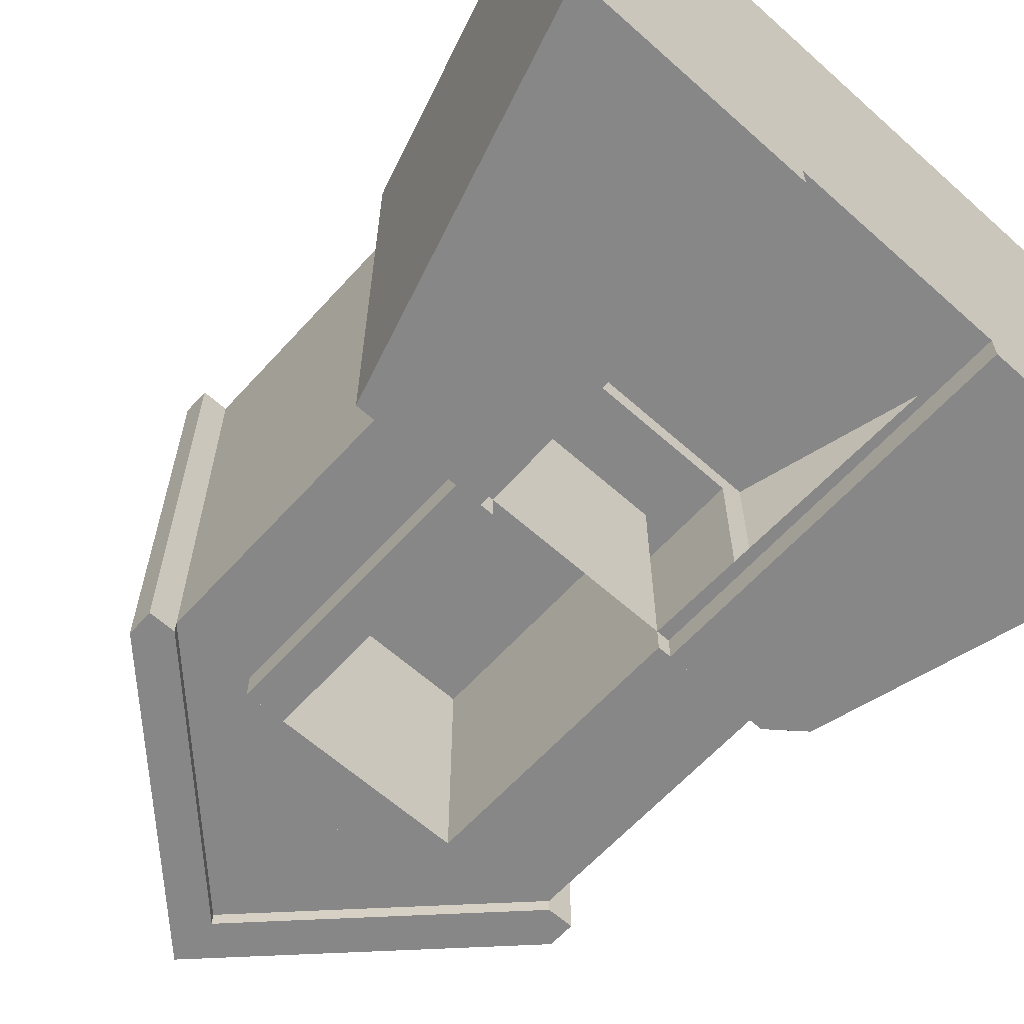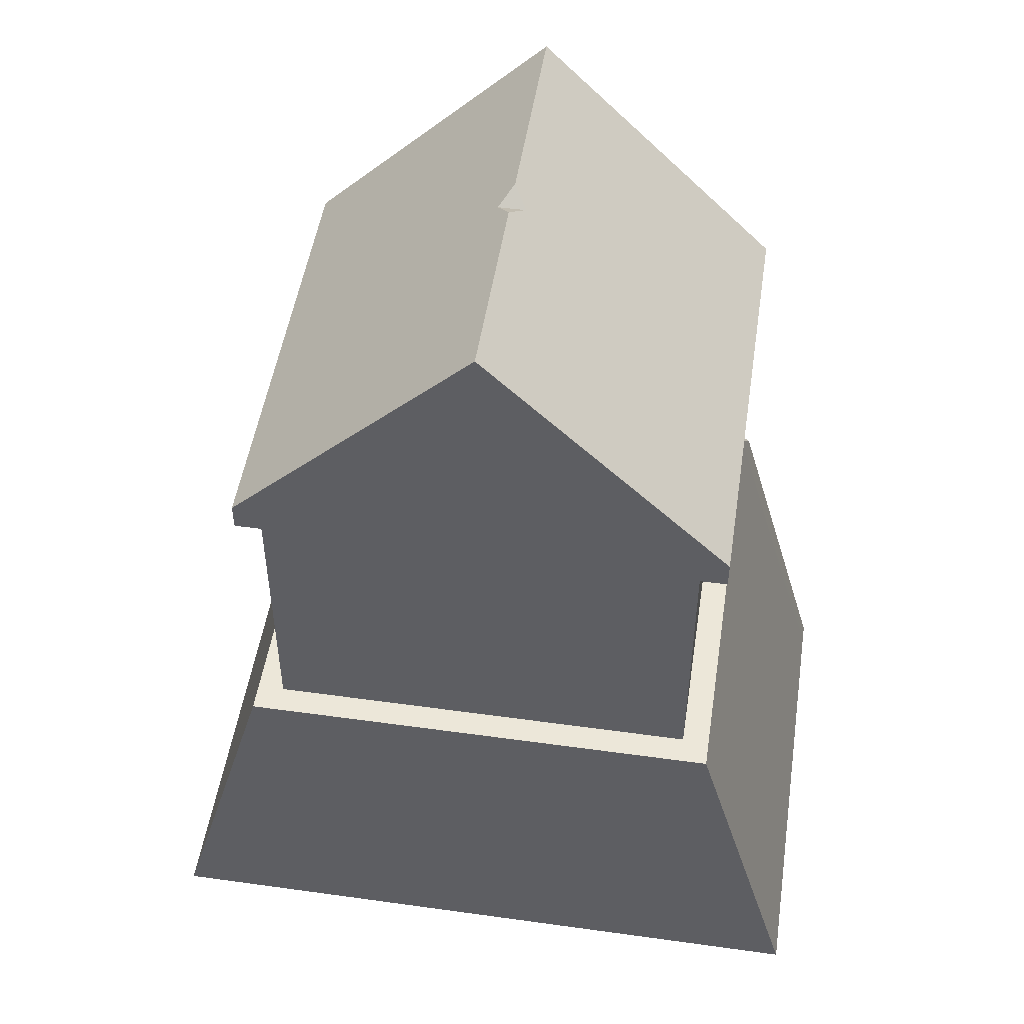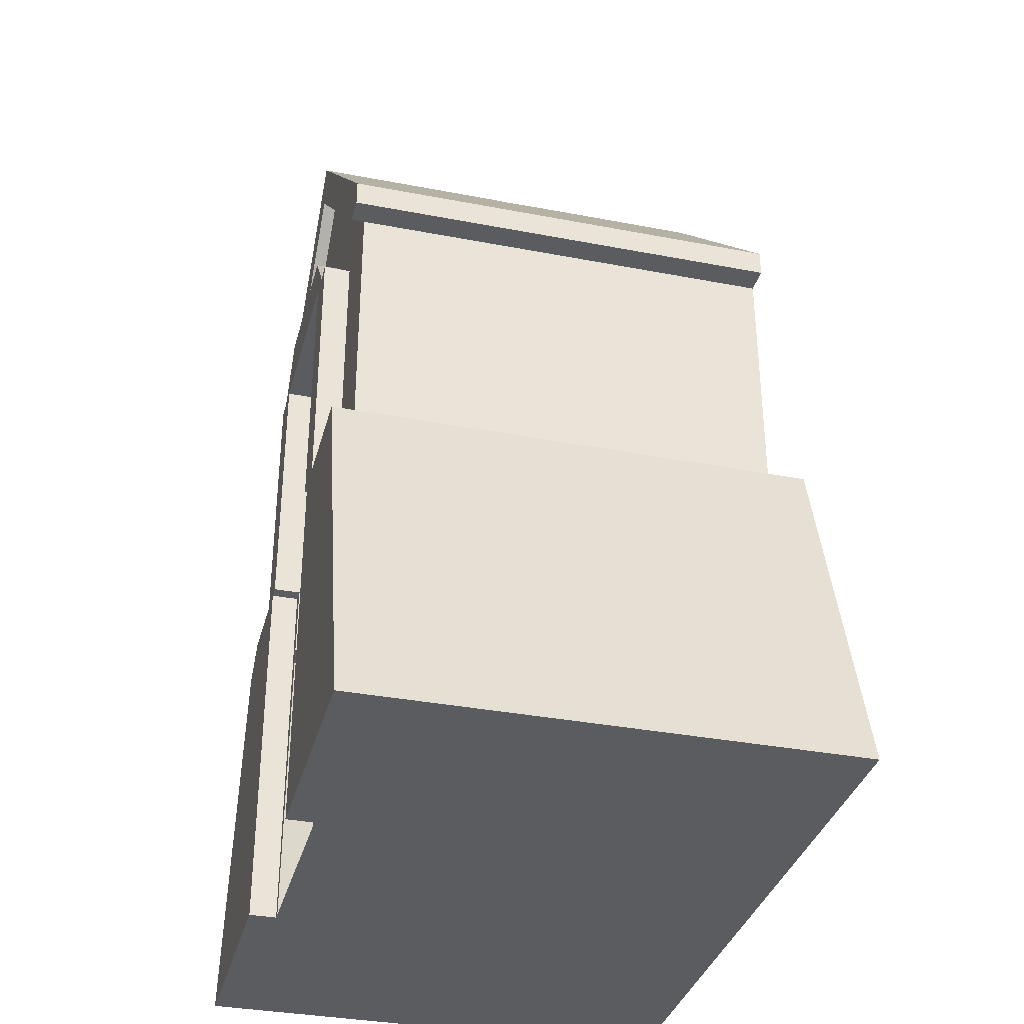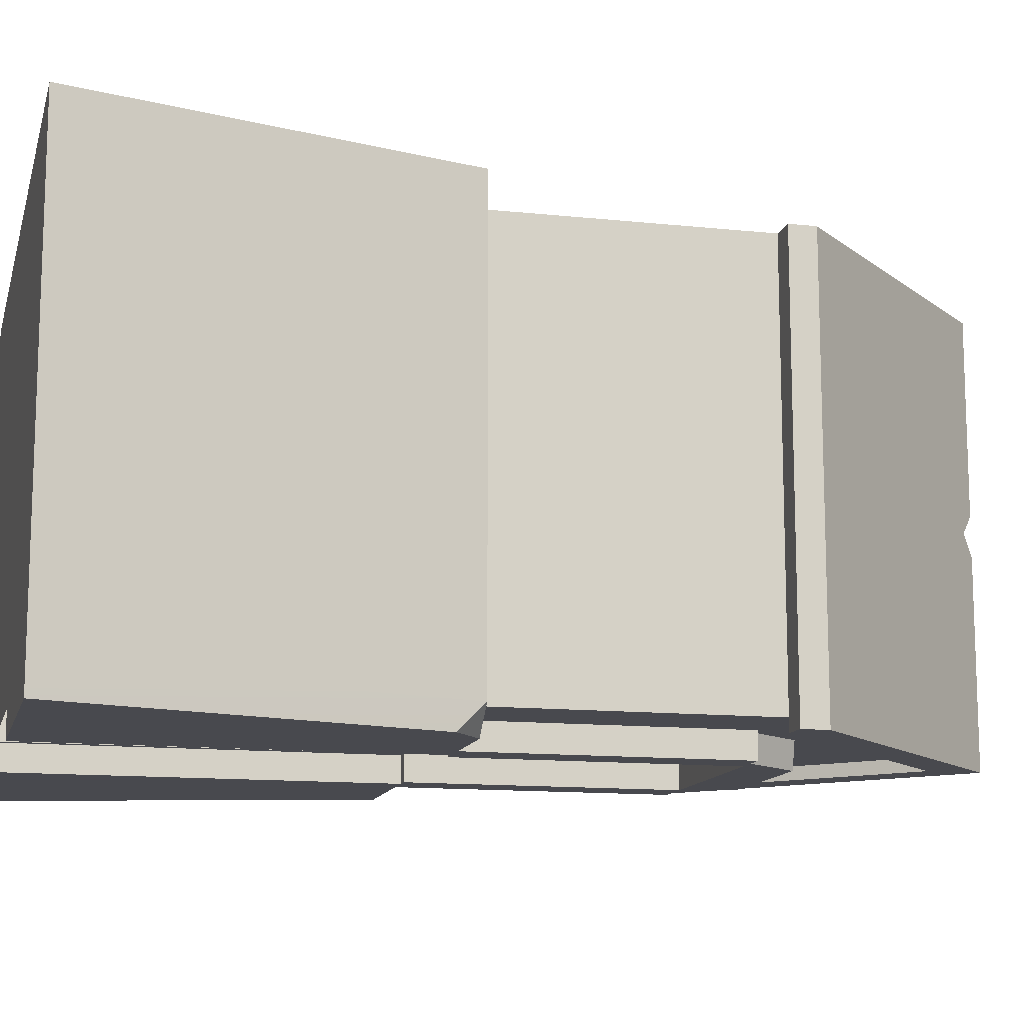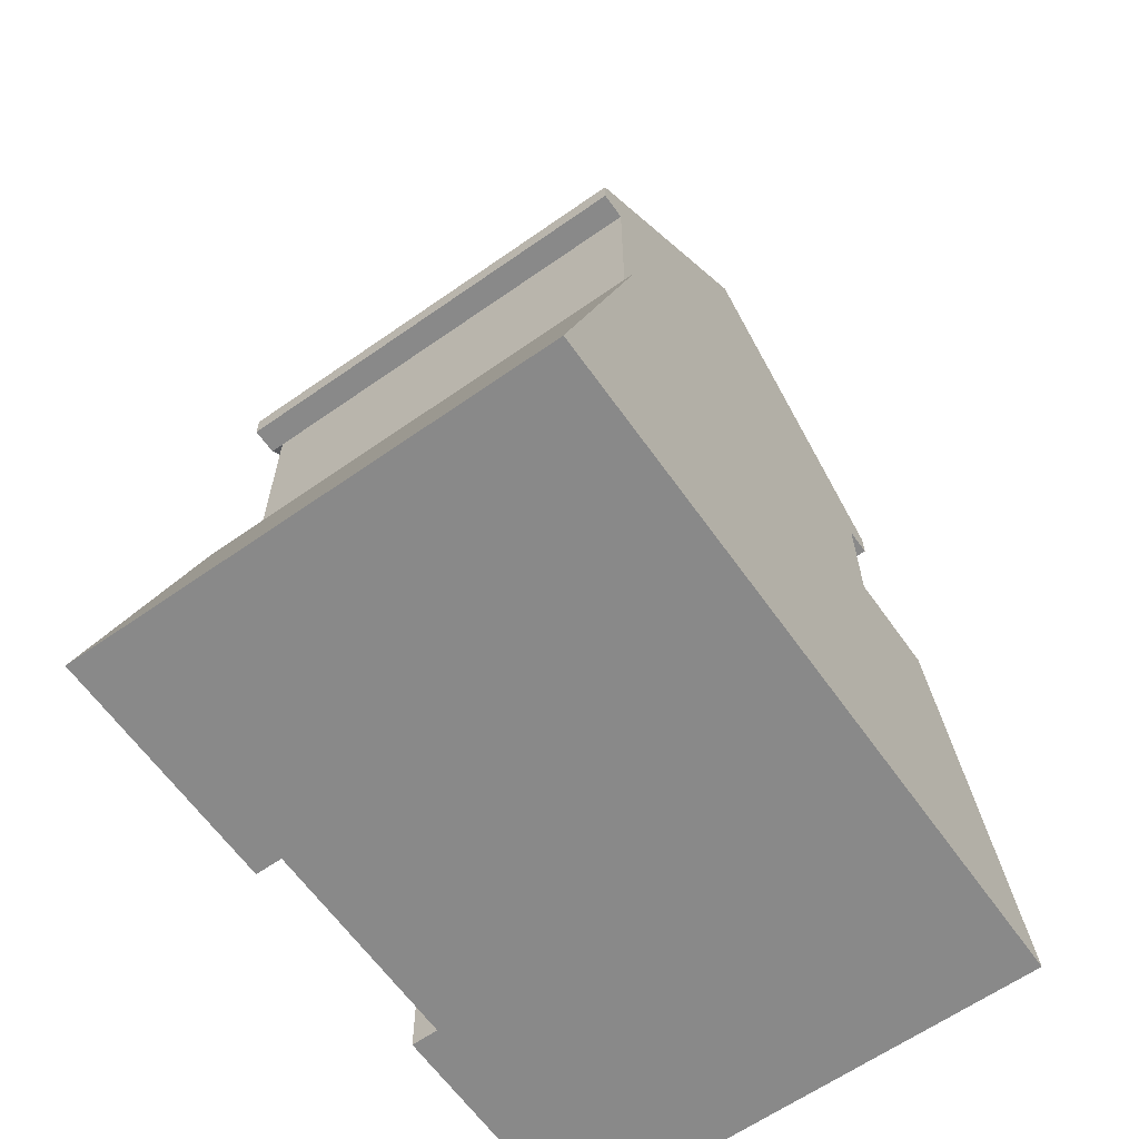
<metadata>
{"format":"obj","ext":"obj","renderer":"f3d","projection":"perspective","resolution":1024,"background":"white","views":[{"elev":-62.6,"azim":-42.1,"up":"+Z"},{"elev":49.9,"azim":8.7,"up":"+Y"},{"elev":-34.8,"azim":-104.4,"up":"+Y"},{"elev":-12.7,"azim":76.1,"up":"+Z"},{"elev":-63.2,"azim":-54.7,"up":"+Y"}]}
</metadata>
<code>
g pb_Mesh360820
v -10.5 -4 0
v -10.5 -4 -8
v -8.5 3 -8
v -8.5 3 0
v -8 3 0
v -8 3 -8
v -8 8 -8
v -8 8 0
v -2.137 -4 0
v -4 -4 -8
v -4 -4 0
v -2.137 -4 -8
v -2.137 8 0
v -4 8 0
v -4 12 0
v 0 8 0
v 0 -4 0.5
v -2.25 -4 0.5
v -2.25 3 0.5
v 0 3 0.5
v -4 -4 0.5
v -4 3 0.5
v -2.137 3 0
v -4 3 0
v -5.863 -4 -8
v -5.863 -4 0
v -5.863 8 0
v -8 8 0
v -5.75 -4 0.5
v -5.75 3 0.5
v -8 -4 0.5
v -8 3 0.5
v -5.863 3 0
v -8 3 0
v -2.25 8 -8
v -4 8 -8
v -2.25 8 -4
v -4 8 -4
v -5.75 8 -8
v -5.75 8 -4
v -4 3 -8
v -2.25 3 -8
v -4 3 -4
v -2.25 3 -4
v -5.75 3 -8
v -5.75 3 -4
v 0 -4 0
v -2 -4 -8
v 0 -4 -8
v 0 3 -8.5
v -2 3 -8.5
v -2 -4 -8.5
v 0 -4 -8.5
v -2 3 -8
v -2.25 3 -8
v -2.137 -4 -8
v -2 -4 -8
v -6 -4 -8
v -8 -4 0
v -8 -4 -8
v -5.75 3 -8
v -6 3 -8
v -6 -4 -8
v -5.863 -4 -8
v -6 3 -8.5
v -8 3 -8.5
v -8 -4 -8.5
v -6 -4 -8.5
v -2.137 -4 0
v -2.25 -4 0
v 0 -4 0
v -2.137 3 0
v -2.25 3 0
v -4 3 0
v -2.137 3 0
v 0 3 0
v -2.25 3 0
v -2.137 -4 0
v -4 -4 0
v -2.25 -4 0
v -5.863 3 0
v -4 3 0
v -5.75 3 0
v -5.863 -4 0
v -5.75 -4 0
v -4 -4 0
v -5.863 3 0
v -5.75 3 0
v -8 3 0
v -5.863 -4 0
v -8 -4 0
v -5.75 -4 0
v 0.5 3 -4
v 0.5 3 -8
v 2.5 -4 -8
v 2.5 -4 0
v 0.5 3 0
v 0 5.5 -4
v 0 3 0
v 0 5.5 0
v 0 3 -4
v 0 8 -4
v 0 8 0
v 0 8 -8
v 0 5.5 -8
v 0 3 -8
v 0 5.5 0
v 0 3 0
v -2 3 -8
v -2 -4 -8
v -2 3 -8.5
v -2 -4 -8.5
v -2 -4 -8.5
v 0 -4 -8.5
v 0.5 3 -8
v 2.5 -4 -8.5
v 0.625 2.5 -8.5
v -8.5 3 -8.5
v -10.5 -4 -8.5
v -8 -4 -8.5
v -6 -4 -8.5
v -6 -4 -8
v -6 3 -8
v -6 -4 -8.5
v -6 3 -8.5
v 0 3 -4
v 0 3 -8
v 0.5 3 -4
v 0.5 3 -8
v 2.5 -4 -8.5
v 2.5 -4 -8
v 2.5 -4 0
v 2.5 -4 0.5
v 0.5 3 0.5
v 0 3 0
v 0.5 3 0
v 0.625 2.5 -8.5
v 2.5 -4 -8.5
v -10.5 -4 0
v -10.5 -4 -8
v -8 3 -8.5
v -8 3 -8
v -8.5 3 -8.5
v -8.5 3 -8
v -8.5 3 0.5
v -10.5 -4 0.5
v -8 3 0
v -8.5 3 0
v -10.5 -4 -8.5
v -10.5 -4 -8.5
v -8.5 3 -8.5
v 2.5 -4 0.5
v 0 -4 0.5
v -8.5 3 0.5
v -8 3 0.5
v -8 -4 0.5
v -10.5 -4 0.5
v -10.5 -4 0.5
v -8.5 3 0.5
v -5.75 -4 0
v -5.75 -4 0.5
v -5.75 3 0
v -5.75 3 0.5
v -4 -4 0.5
v -4 3 0
v -4 3 0.5
v -2.25 -4 0
v -2.25 -4 0.5
v -2.25 3 0
v -2.25 3 0.5
v 0 3 0.5
v 0.5 3 0.5
v 0.5 3 0.5
v 2.5 -4 0.5
v 0.5 8 -8
v 0.5 8 -4
v 0.5 8.5 -8
v 0.5 8.5 -4
v 0.5 8 0
v 0.5 8.5 0
v 0.5 8.5 0
v -4 13 0
v -8.5 8.5 0
v -8.5 8 0
v -8.5 8.5 -4
v -8.5 8 -8
v -8.5 8.5 -8
v -8.5 8.5 0
v 0 8 -8
v 0 8 -4
v 0.5 8 -8
v 0.5 8 -4
v 0 8 -8.25
v 0.5 8 -8.25
v 0.5 8.5 -8.25
v 0.5 8 0
v 0 8 0
v 0.5 8 0
v -8 8 0
v -8 8 -8
v -8.5 8 0
v -8.5 8 -8
v -8.5 8 0
v -8 8 -8.25
v -8.5 8.5 -8.25
v -8.5 8 -8.25
v -2 3 -8
v -2 3 -8.5
v -1.5 3 -8
v 0 3 -8.5
v -6.5 3 -8
v -6 3 -8.5
v -6 3 -8
v -2 10 -8
v -4 12 -8
v -4 10 -8
v -6 10 -8
v -4 13 -8.25
v -2 10 -8.25
v -4 12 -8.25
v -1 9 -8.25
v -6 10 -8.25
v -7 9 -8.25
v -3 9 -8
v -2.5 9 -8
v -1 9 -8
v -4 9 -8
v -1.5 8 -8
v -1.75 8 -8
v 0 8 -8
v -7 9 -8
v -5.375 9 -8
v -5 9 -8
v -8 8 -8
v -6.5 8 -8
v -6.125 8 -8
v -3 9 -8
v -4 9 -8
v -3 9 -8.5
v -4 9 -8.5
v -5 9 -8
v -5 9 -8.5
v -2.5 9 -8
v -2.625 9 -8.5
v -4 8 -8.5
v -2.25 8 -8.5
v -5.375 9 -8
v -5.375 9 -8.5
v -5.75 8 -8.5
v -5.375 9 -8
v -6.125 8 -8
v -5.375 9 -8.5
v -6.125 8 -8.5
v -6 3 -8
v -5.75 3 -8
v -6 3 -8.5
v -5.75 3 -8.5
v -6.125 8 -8
v -6.5 8 -8
v -6.125 8 -8.5
v -6.5 8 -8.5
v -6.5 3 -8
v -6 3 -8
v -6.5 3 -8.5
v -6 3 -8.5
v -2 3 -8
v -1.5 3 -8
v -2 3 -8.5
v -1.5 3 -8.5
v -1.75 8 -8
v -2.5 9 -8
v -1.875 8 -8.5
v -2.625 9 -8.5
v -1.5 8 -8
v -1.75 8 -8
v -1.5 8 -8.5
v -1.875 8 -8.5
v -2.25 3 -8
v -2 3 -8
v -2.25 3 -8.5
v -2 3 -8.5
v -8 8 -8
v -7 9 -8
v -8 8 -8.25
v -7 9 -8.25
v -8.5 8.5 -8.25
v -8.5 8 -8.25
v -8.5 8 -8.25
v -8 8 -8.25
v -4 13 -8
v -8.5 8.5 -8
v -4 13 -8.25
v -8.5 8.5 -8.25
v -6 10 -8
v -6 10 -8.25
v -4 12 -8
v -4 12 -8.25
v -4 12 -8
v -2 10 -8
v -4 12 -8.25
v -2 10 -8.25
v 0.5 8.5 -8
v -4 13 -8
v 0.5 8.5 -8.25
v -4 13 -8.25
v -1 9 -8
v -1 9 -8.25
v 0 8 -8
v 0 8 -8.25
v 0 8 -8.25
v 0.5 8 -8.25
v 0.5 8 -8.25
v 0.5 8.5 -8.25
v -3.75 12.75 -4
v -4 13 -4.375
v 0.5 8.5 -4
v -3.75 12.75 -4
v -4 12.75 -4
v -4 13 -4.375
v -4 12.75 -4
v -3.75 12.75 -4
v -4 13 -3.625
v 0.5 8.5 0
v -4 13 0
v -4 13 -3.625
v -8.5 8.5 -4
v -4.25 12.75 -4
v -4 13 -4.375
v -4 13 -4.375
v -4 12.75 -4
v -4.25 12.75 -4
v -4 13 -3.625
v -4 13 0
v -8.5 8.5 0
v -4.25 12.75 -4
v -4 12.75 -4
v -4 13 -3.625
v 0 3 -8.5
v 0.625 2.5 -8.5
v 0.5 3 -8
v -2.25 3 -4
v -2.25 3 -8
v -2.25 7 -8
v -2.25 8 -4
v -2.25 8 -8
v 0 5.5 -8
v -1.5 7 -8
v 0 3 -8
v -1.5 3 -8
v -1.5 7 -8.5
v -1.5 3 -8
v -1.5 7 -8
v -1.5 3 -8.5
v -1.5 8 -8.5
v -1.5 8 -8
v -2.25 7 -8.5
v -2.25 8 -8.5
v -2.25 3 -8.5
v -5.75 8 -4
v -5.75 8 -8
v -5.75 7 -8
v -5.75 3 -4
v -5.75 3 -8
v -6.5 7 -8
v -8 3 -8
v -6.5 3 -8
v -6.5 7 -8
v -6.5 7 -8.5
v -6.5 8 -8.5
v -6.5 8 -8
v -6.5 3 -8
v -6.5 3 -8.5
v -5.75 7 -8.5
v -5.75 3 -8.5
v -5.75 8 -8.5
v -3 9 -8.5
v -4 9 -8.5
v -4 8 -8.5
v -2.25 8 -8.5
v -5 9 -8.5
v -5.75 8 -8.5
v -2.625 9 -8.5
v -1.875 8 -8.5
v -5.375 9 -8.5
v -6.125 8 -8.5
v -2.25 7 -8.5
v -1.5 7 -8.5
v -1.5 8 -8.5
v -2 3 -8.5
v -1.5 3 -8.5
v -2.25 3 -8.5
v -6.5 8 -8.5
v -6.5 7 -8.5
v -5.75 7 -8.5
v -6 3 -8.5
v -5.75 3 -8.5
v -6.5 3 -8.5
v -4 8 -4
v -2.25 3 -4
v -2.25 8 -4
v -4 3 -4
v -5.75 8 -4
v -5.75 3 -4
g pb_Mesh360820_0
f 3 2 1
f 3 1 4
f 7 6 5
f 7 5 8
f 11 10 9
f 10 12 9
f 15 14 13
f 15 13 16
f 19 18 17
f 19 17 20
f 22 21 18
f 22 18 19
f 14 24 23
f 14 23 13
f 26 25 11
f 25 10 11
f 27 14 15
f 28 27 15
f 30 29 21
f 30 21 22
f 32 31 29
f 32 29 30
f 27 33 24
f 27 24 14
f 28 34 33
f 28 33 27
f 37 36 35
f 37 38 36
f 38 39 36
f 38 40 39
f 43 42 41
f 43 44 42
f 46 41 45
f 46 43 41
f 9 48 47
f 9 12 48
f 48 49 47
f 52 51 50
f 53 52 50
f 56 55 54
f 57 56 54
f 59 58 26
f 59 60 58
f 58 25 26
f 63 62 61
f 64 63 61
f 67 66 65
f 68 67 65
f 71 70 69
f 74 73 72
f 77 76 75
f 80 79 78
f 83 82 81
f 86 85 84
f 89 88 87
f 92 91 90
f 95 94 93
f 95 93 96
f 97 96 93
f 100 99 98
f 99 101 98
f 103 100 102
f 100 98 102
f 102 98 104
f 98 105 104
f 98 101 105
f 101 106 105
f 23 108 107
f 13 23 107
f 13 107 16
f 111 110 109
f 111 112 110
f 113 49 48
f 113 114 49
f 116 115 95
f 116 117 115
f 118 2 3
f 118 119 2
f 120 58 60
f 120 121 58
f 124 123 122
f 124 125 123
f 128 127 126
f 128 129 127
f 130 49 114
f 130 131 49
f 131 47 49
f 131 132 47
f 133 20 17
f 133 134 20
f 136 126 135
f 136 128 126
f 137 53 50
f 137 138 53
f 139 60 59
f 139 140 60
f 143 142 141
f 143 144 142
f 145 31 32
f 145 146 31
f 144 147 142
f 144 148 147
f 140 120 60
f 140 149 120
f 150 66 67
f 150 151 66
f 152 47 132
f 152 153 47
f 154 147 148
f 154 155 147
f 156 139 59
f 156 157 139
f 158 4 1
f 158 159 4
f 161 59 160
f 161 156 59
f 155 162 147
f 155 163 162
f 164 160 11
f 164 161 160
f 163 165 162
f 163 166 165
f 168 11 167
f 168 164 11
f 166 169 165
f 166 170 169
f 153 167 47
f 153 168 167
f 170 135 169
f 170 171 135
f 171 136 135
f 171 172 136
f 173 96 97
f 173 174 96
f 177 176 175
f 177 178 176
f 178 179 176
f 178 180 179
f 181 15 16
f 181 182 15
f 185 184 183
f 184 185 186
f 185 187 186
f 182 28 15
f 182 188 28
f 191 190 189
f 191 192 190
f 195 194 193
f 196 181 16
f 192 197 190
f 192 198 197
f 201 200 199
f 201 202 200
f 188 203 28
f 206 205 204
f 209 208 207
f 208 209 210
f 209 127 210
f 211 141 142
f 141 211 212
f 211 213 212
f 216 215 214
f 217 215 216
f 219 218 195
f 219 220 218
f 221 219 195
f 195 193 221
f 222 205 218
f 222 223 205
f 223 204 205
f 218 220 222
f 214 224 216
f 214 225 224
f 226 225 214
f 224 227 216
f 228 225 226
f 228 229 225
f 230 228 226
f 217 232 231
f 233 232 217
f 216 233 217
f 216 227 233
f 235 234 231
f 232 235 231
f 232 236 235
f 239 238 237
f 239 240 238
f 240 241 238
f 240 242 241
f 244 237 243
f 244 239 237
f 245 35 36
f 245 246 35
f 242 247 241
f 242 248 247
f 249 36 39
f 249 245 36
f 252 251 250
f 252 253 251
f 256 255 254
f 256 257 255
f 260 259 258
f 260 261 259
f 264 263 262
f 264 265 263
f 268 267 266
f 268 269 267
f 272 271 270
f 272 273 271
f 276 275 274
f 276 277 275
f 280 279 278
f 280 281 279
f 284 283 282
f 284 285 283
f 286 186 187
f 286 287 186
f 288 200 202
f 288 289 200
f 292 291 290
f 292 293 291
f 285 294 283
f 285 295 294
f 295 296 294
f 295 297 296
f 300 299 298
f 300 301 299
f 304 303 302
f 304 305 303
f 301 306 299
f 301 307 306
f 307 308 306
f 307 309 308
f 310 191 189
f 310 311 191
f 312 177 175
f 312 313 177
f 303 315 314
f 314 302 303
f 314 316 302
f 319 318 317
f 322 321 320
f 323 316 314
f 314 325 324
f 323 314 324
f 327 291 326
f 291 327 290
f 327 328 290
f 331 330 329
f 333 332 327
f 327 326 334
f 333 327 334
f 337 336 335
f 129 210 127
f 340 339 338
f 343 342 341
f 344 343 341
f 344 345 343
f 230 346 228
f 346 347 228
f 346 348 347
f 348 349 347
f 352 351 350
f 351 353 350
f 355 352 354
f 352 350 354
f 357 356 343
f 357 343 345
f 356 358 342
f 356 342 343
f 361 360 359
f 362 361 359
f 362 363 361
f 235 364 234
f 364 365 234
f 364 366 365
f 369 368 367
f 369 367 370
f 368 372 371
f 368 371 367
f 361 363 373
f 363 374 373
f 360 361 375
f 361 373 375
g pb_Mesh360820_1
f 378 377 376
f 378 376 379
f 378 381 380
f 377 378 380
f 382 379 376
f 383 379 382
f 381 385 384
f 380 381 384
f 386 379 383
f 386 383 387
f 388 387 383
f 387 389 386
f 387 390 389
f 389 391 386
f 393 392 385
f 393 385 394
f 381 394 385
f 394 395 393
f 394 396 395
f 395 397 393
g pb_Mesh360820_2
f 400 399 398
f 399 401 398
f 398 401 402
f 401 403 402

</code>
